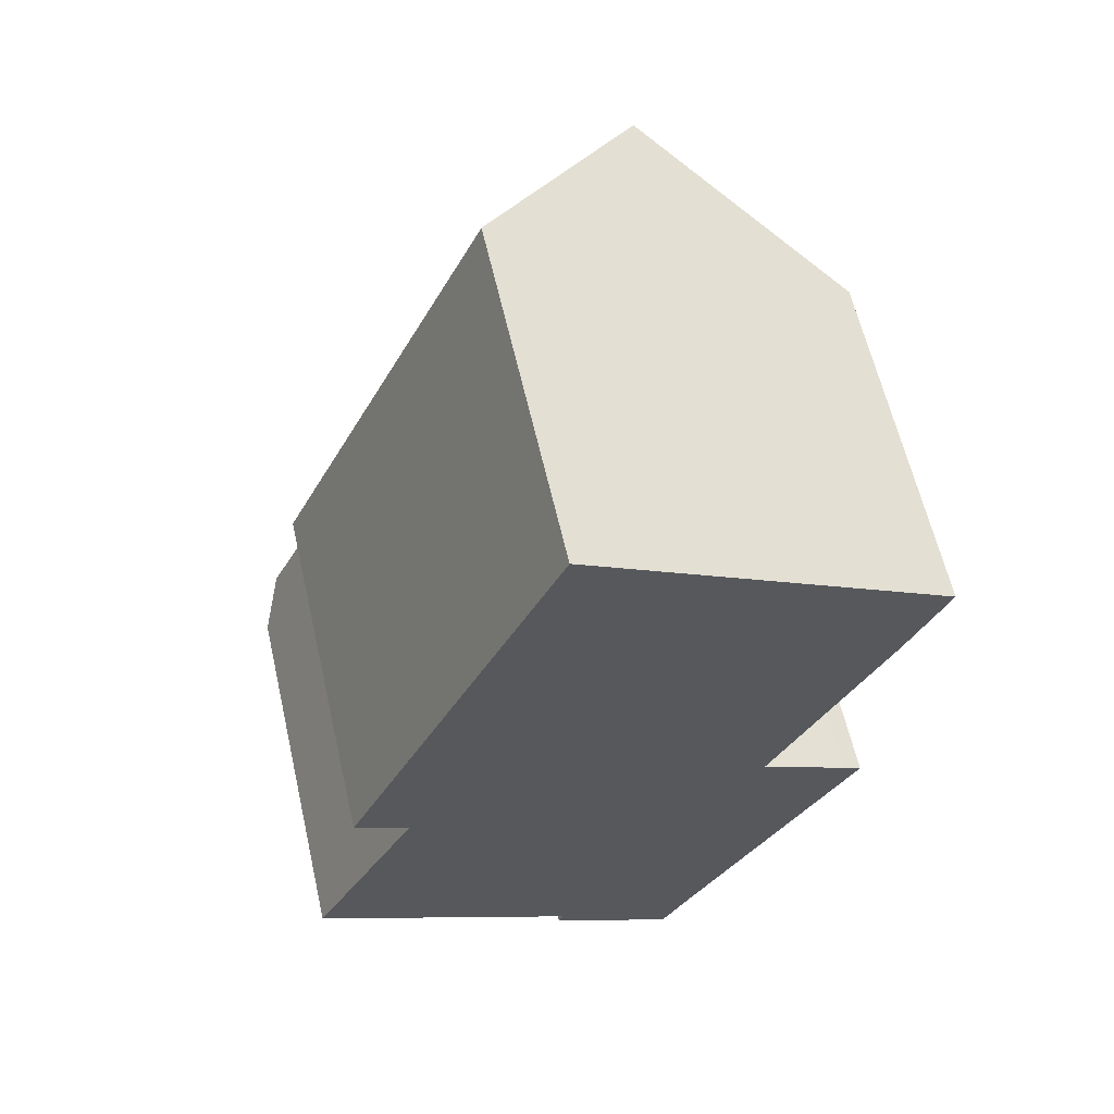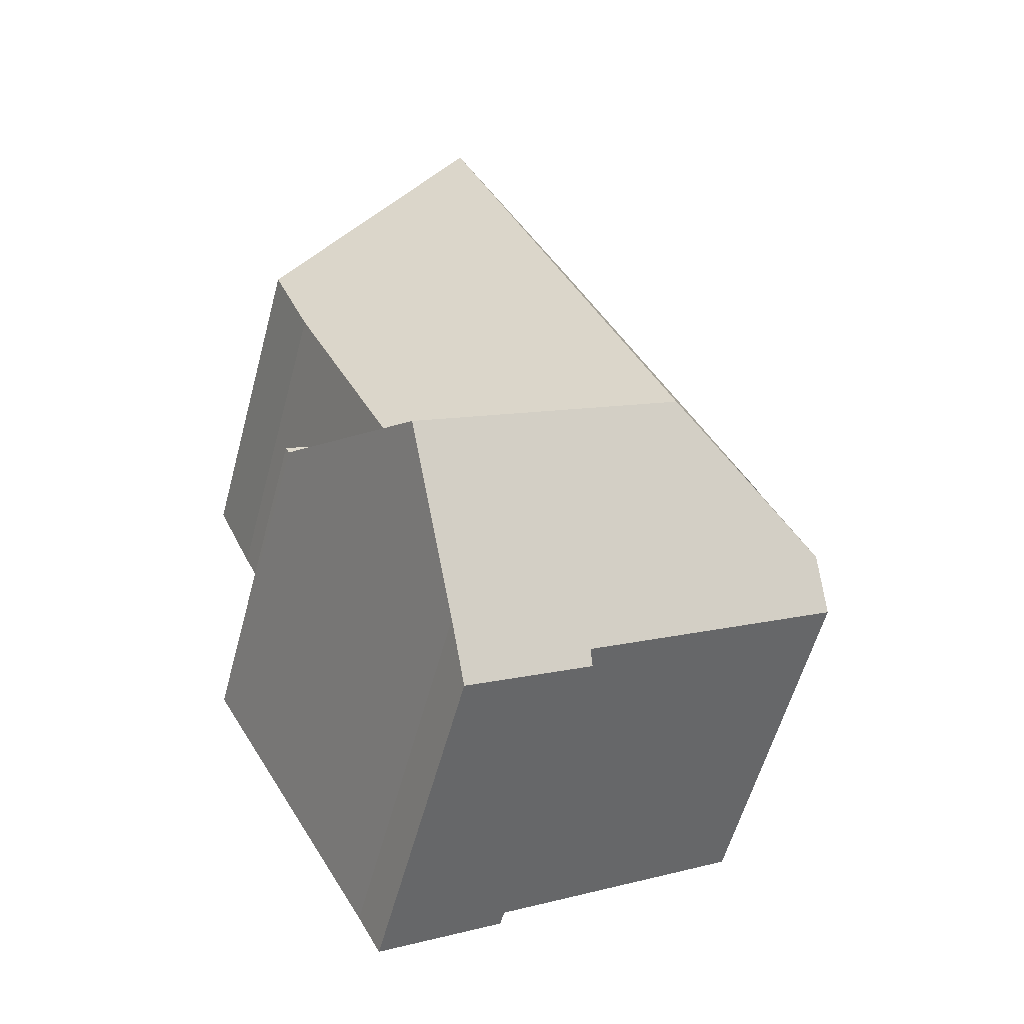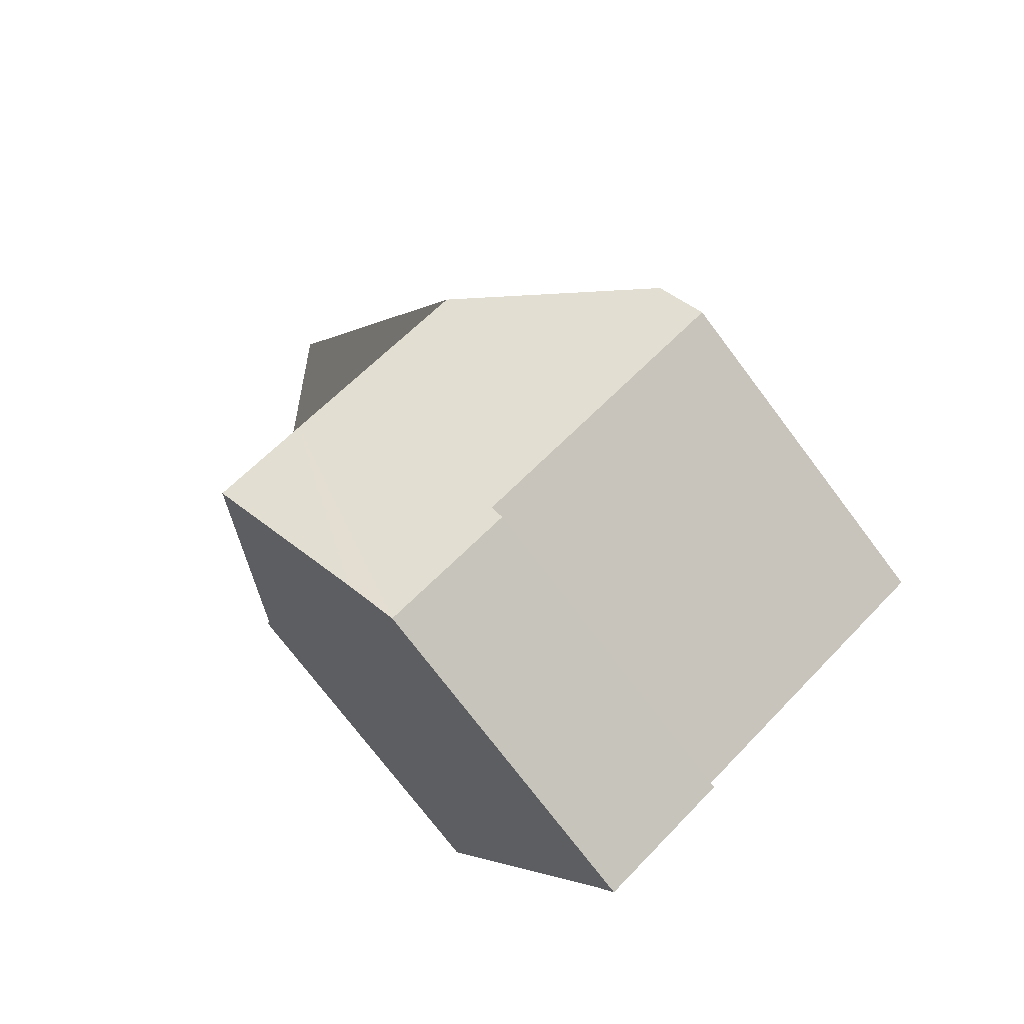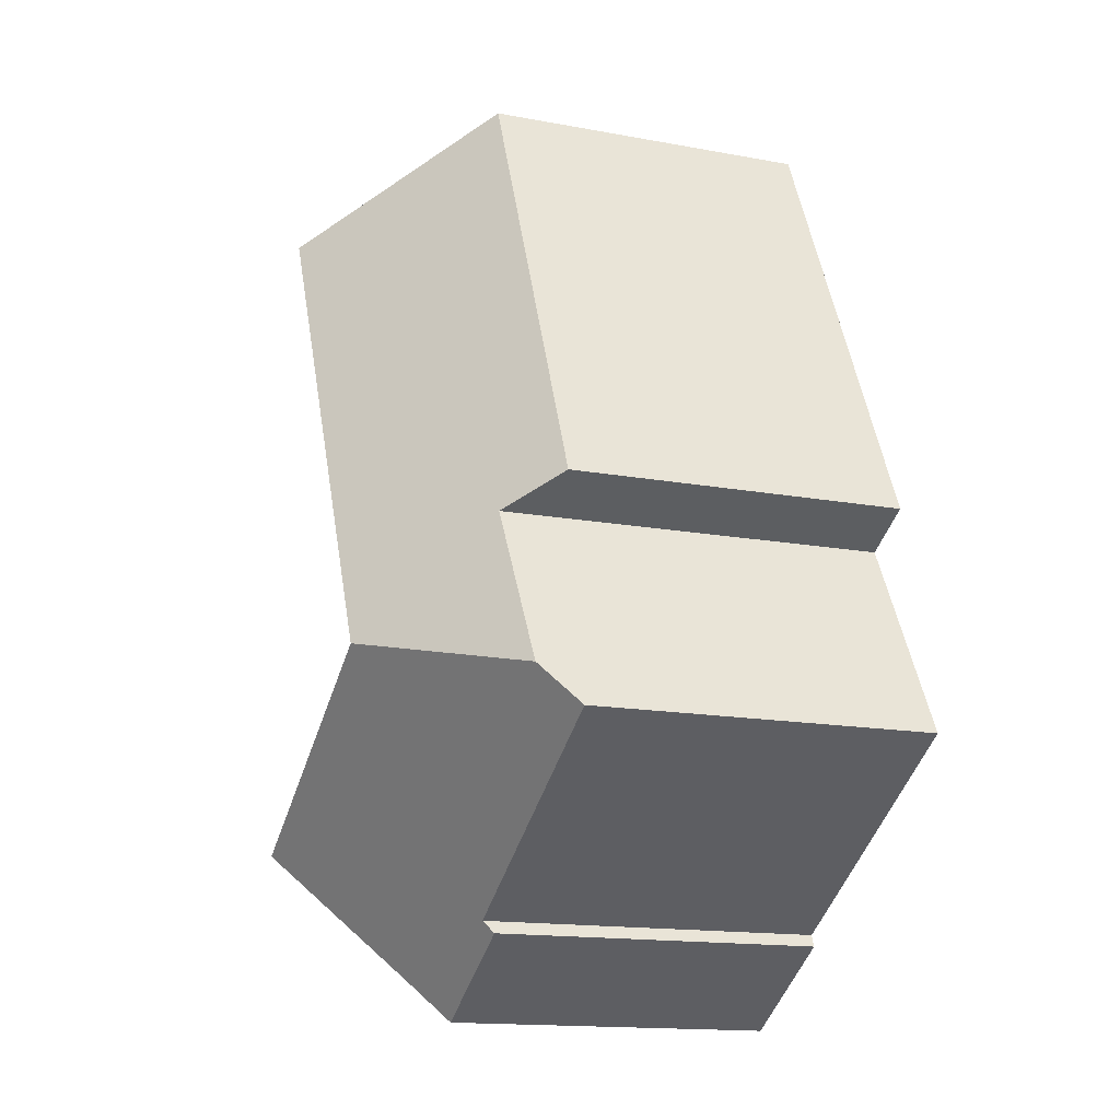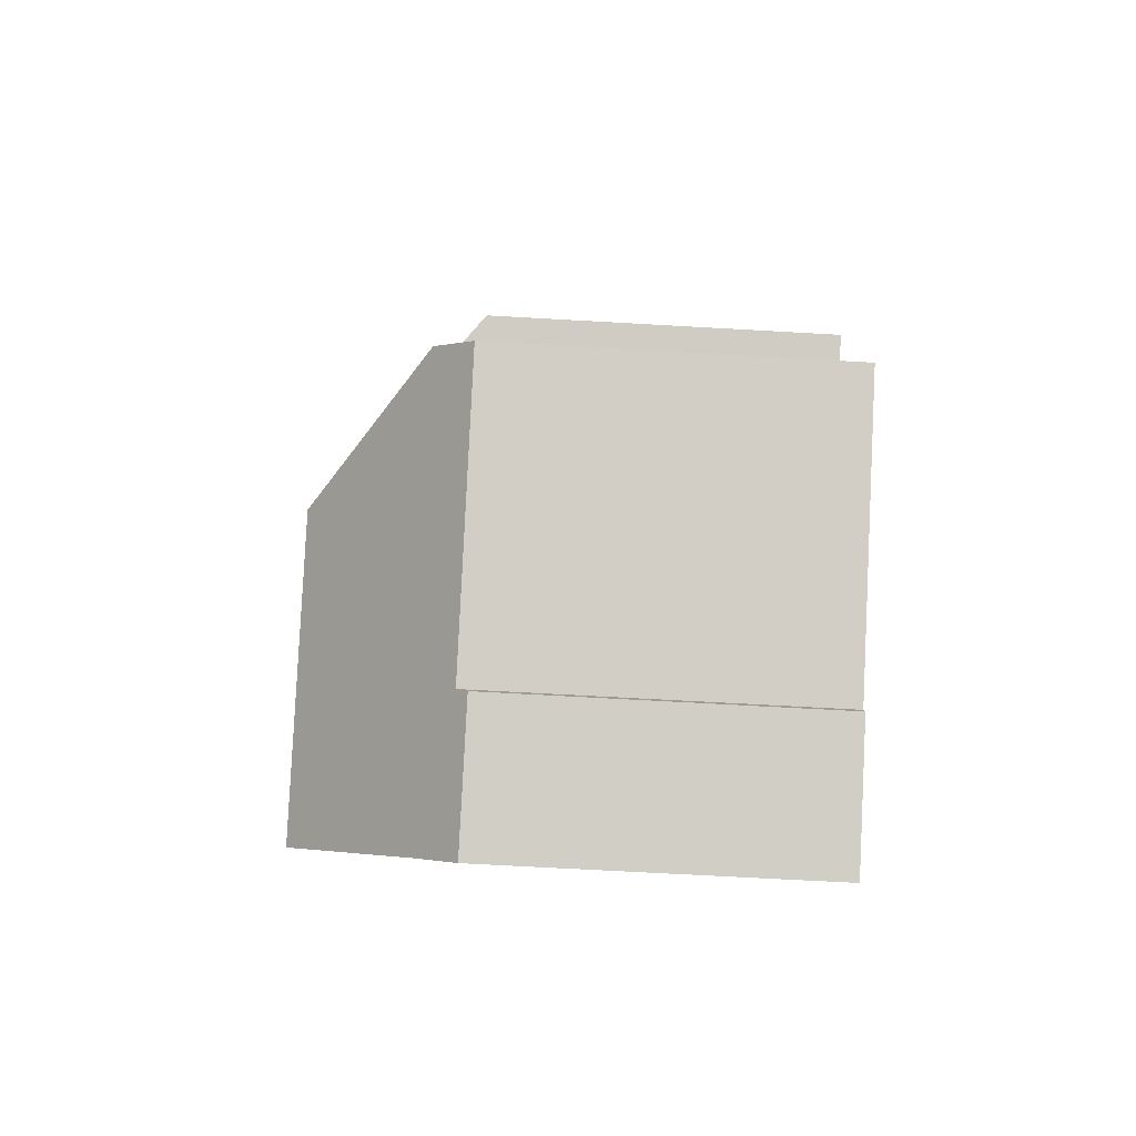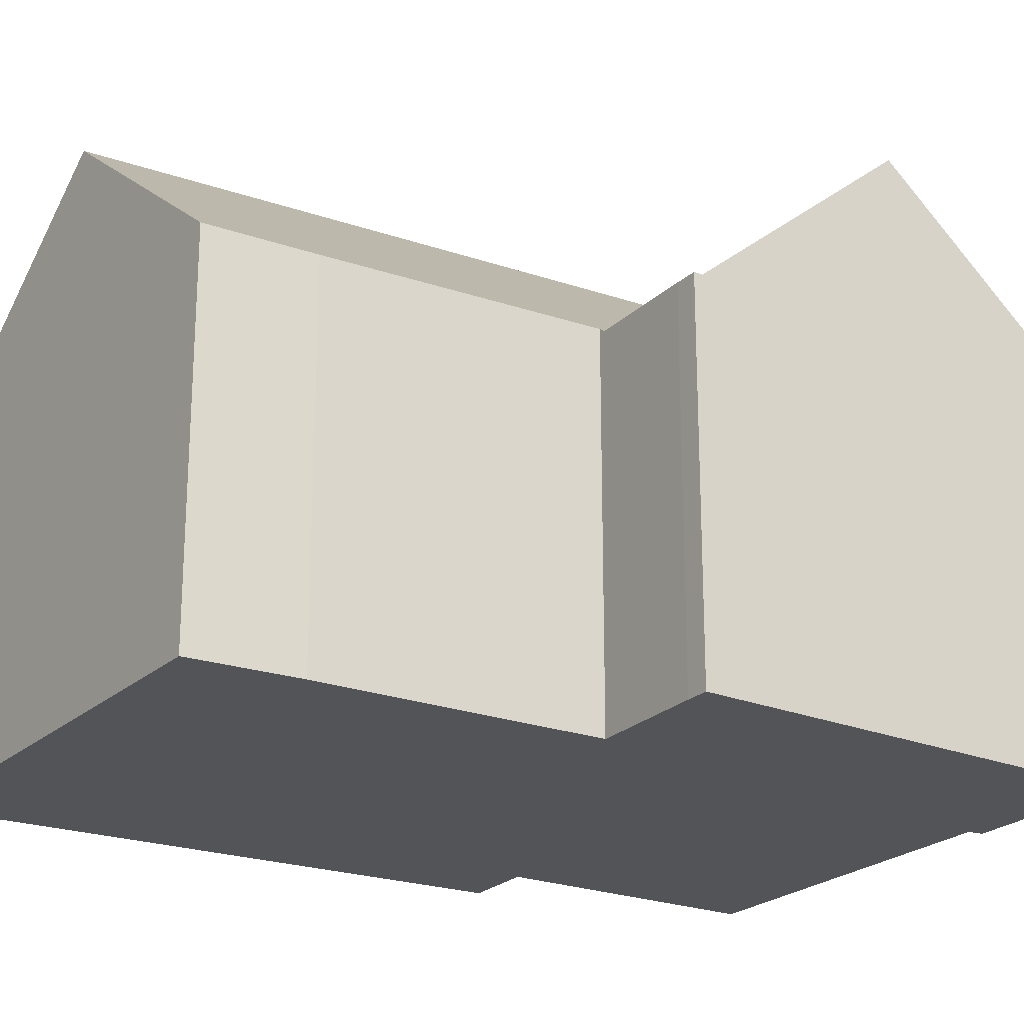
<metadata>
{"format":"obj","ext":"obj","renderer":"f3d","projection":"perspective","resolution":1024,"background":"white","views":[{"elev":61.8,"azim":-12.9,"up":"+Z"},{"elev":-58.0,"azim":164.9,"up":"+Z"},{"elev":-74.4,"azim":-143.0,"up":"+Z"},{"elev":-15.3,"azim":-111.5,"up":"+Z"},{"elev":-65.8,"azim":-93.3,"up":"+Z"},{"elev":-23.6,"azim":85.9,"up":"+Y"}]}
</metadata>
<code>
v  7.116 17.42 3.004
v  16.43 11.69 5.478
v  16.37 11.69 5.352
v  16.25 11.85 5.577
v  20.14 11.73 13.27
v  21.53 11.8 16.32
v  15.34 17.42 20.01
v  10.1 17.42 9.166
v  19.85 11.69 3.233
v  19.36 11.69 3.835
v  19.99 11.69 3.469
v  16.68 17.05 -2.308
v  16.46 17.42 -2.681
v  13.38 17.42 -0.81
v  0.723 13.46 1.381
v  9.007 12.14 -5.497
v  0 12.15 7.443e-16
v  10.45 11.78 -6.877
v  13.16 11.79 -8.513
v  13.95 13.17 -7.064
v  8.848 11.78 -5.909
v  3.62 13.62 6.916
v  1.782 11.96 7.958
v  4.06 11.9 12.84
v  9.131 11.77 23.71
v  9.43 12.04 23.53
v  19.99 -2.124e-16 3.469
v  16.46 1.642e-16 -2.681
v  13.95 4.325e-16 -7.064
v  19.85 -1.98e-16 3.233
v  16.68 1.413e-16 -2.308
v  13.16 5.213e-16 -8.513
v  21.53 -9.994e-16 16.32
v  20.14 -8.127e-16 13.27
v  16.25 -3.415e-16 5.577
v  8.848 3.618e-16 -5.909
v  10.45 4.211e-16 -6.877
v  0 0 0
v  9.007 3.366e-16 -5.497
v  3.62 -4.235e-16 6.916
v  1.782 -4.873e-16 7.958
v  0.723 -8.456e-17 1.381
v  9.131 -1.452e-15 23.71
v  4.06 -7.862e-16 12.84
v  9.43 -1.441e-15 23.53
v  15.34 -1.225e-15 20.01
v  19.36 -2.348e-16 3.835
v  16.43 -3.354e-16 5.478
g defaultobject
f 1 2 3
f 2 1 4
f 4 1 5
f 5 1 6
f 6 1 7
f 7 1 8
f 9 10 11
f 10 9 3
f 10 3 2
f 12 3 9
f 3 12 13
f 3 13 14
f 3 14 1
f 15 16 17
f 16 15 1
f 16 1 14
f 16 14 18
f 18 14 19
f 19 14 20
f 20 14 13
f 18 21 16
f 22 1 15
f 1 22 8
f 8 22 23
f 8 23 24
f 8 24 7
f 7 24 25
f 7 25 26
f 27 9 11
f 9 27 20
f 20 27 28
f 20 28 29
f 28 27 30
f 28 30 31
f 12 20 13
f 20 12 9
f 29 19 20
f 19 29 32
f 33 5 6
f 5 33 34
f 5 35 4
f 35 5 34
f 32 18 19
f 18 32 21
f 21 32 36
f 36 32 37
f 16 38 17
f 38 16 39
f 40 23 22
f 23 40 41
f 21 39 16
f 39 21 36
f 17 22 15
f 22 17 40
f 40 17 38
f 40 38 42
f 41 24 23
f 24 41 25
f 25 41 43
f 43 41 44
f 26 6 7
f 6 26 25
f 6 25 43
f 6 43 45
f 6 45 33
f 33 45 46
f 47 11 10
f 11 47 27
f 35 2 4
f 2 35 10
f 10 35 47
f 47 35 48
f 46 34 33
f 34 46 45
f 34 45 43
f 34 43 44
f 34 44 35
f 47 30 27
f 30 47 48
f 30 48 31
f 31 48 35
f 31 35 44
f 31 44 40
f 40 44 41
f 31 40 28
f 40 29 28
f 29 40 42
f 29 42 32
f 32 42 39
f 39 42 38
f 39 37 32
f 37 39 36

</code>
